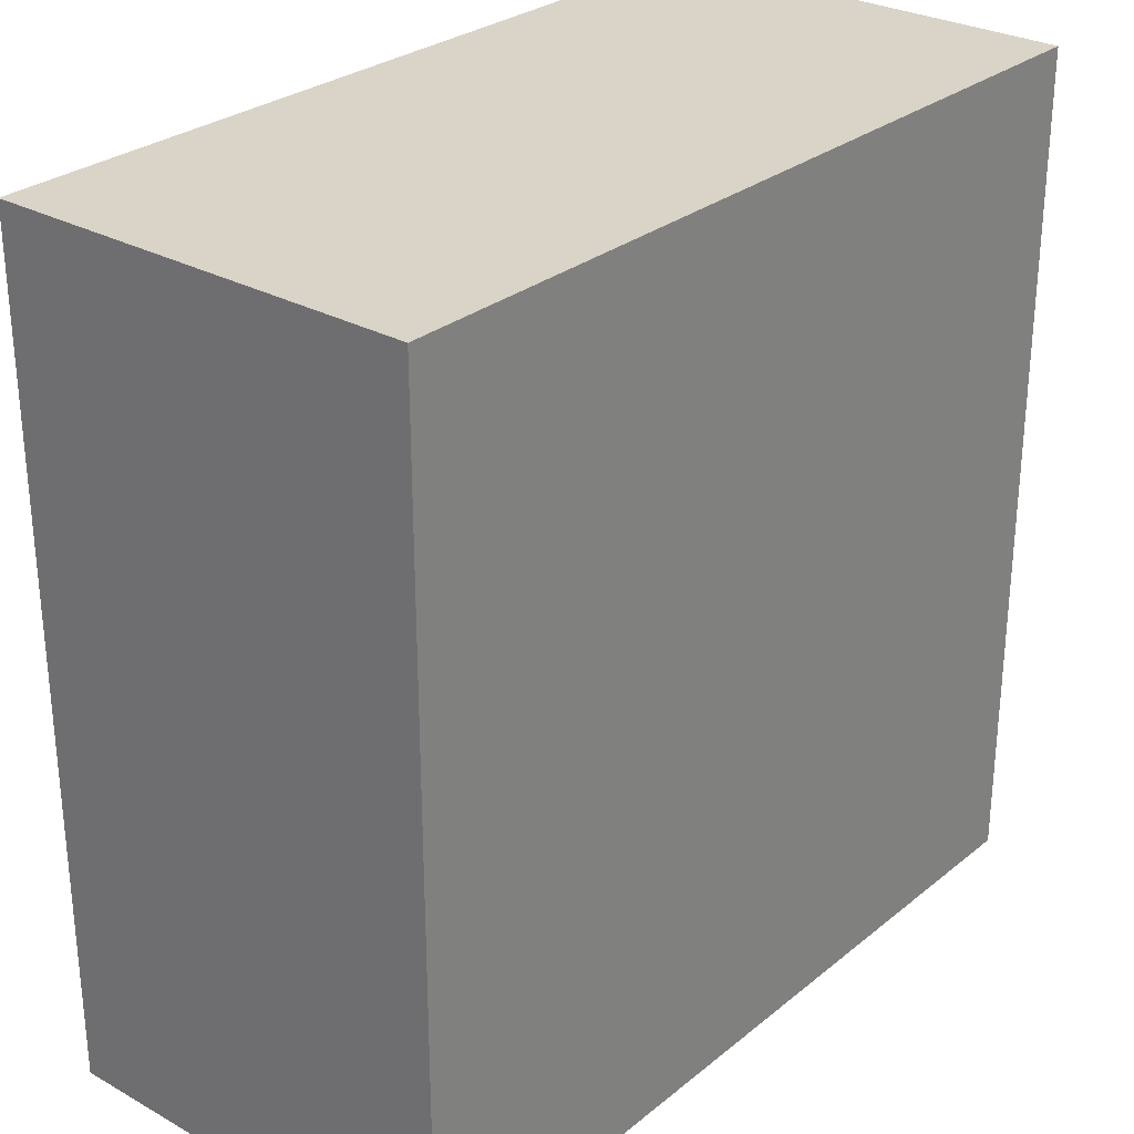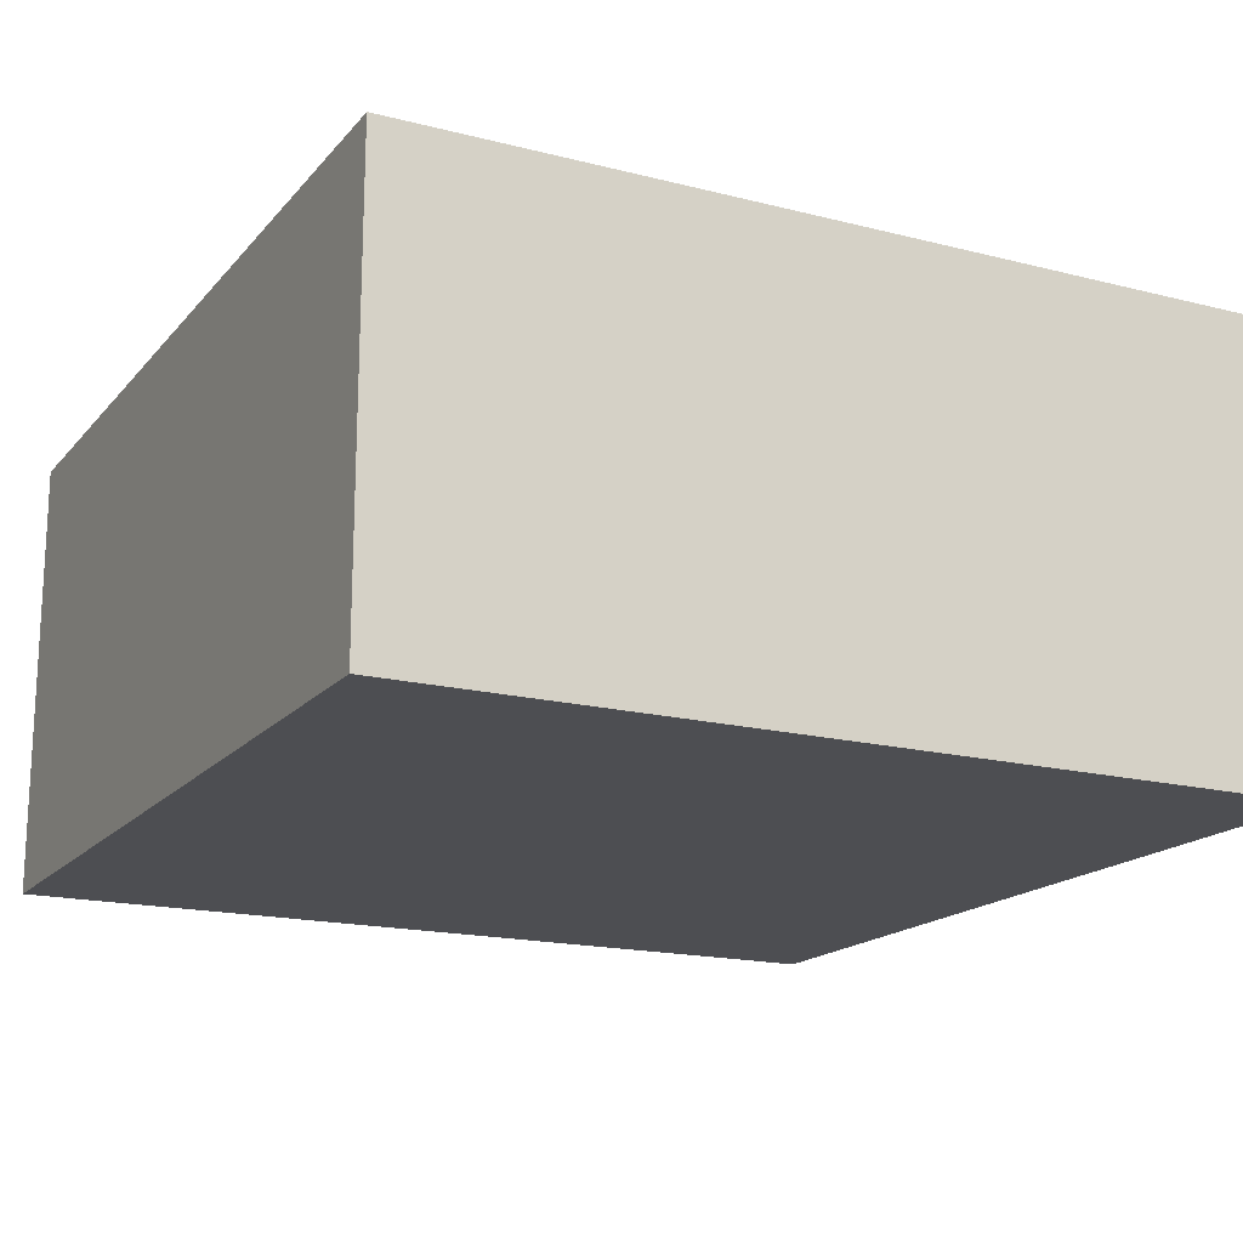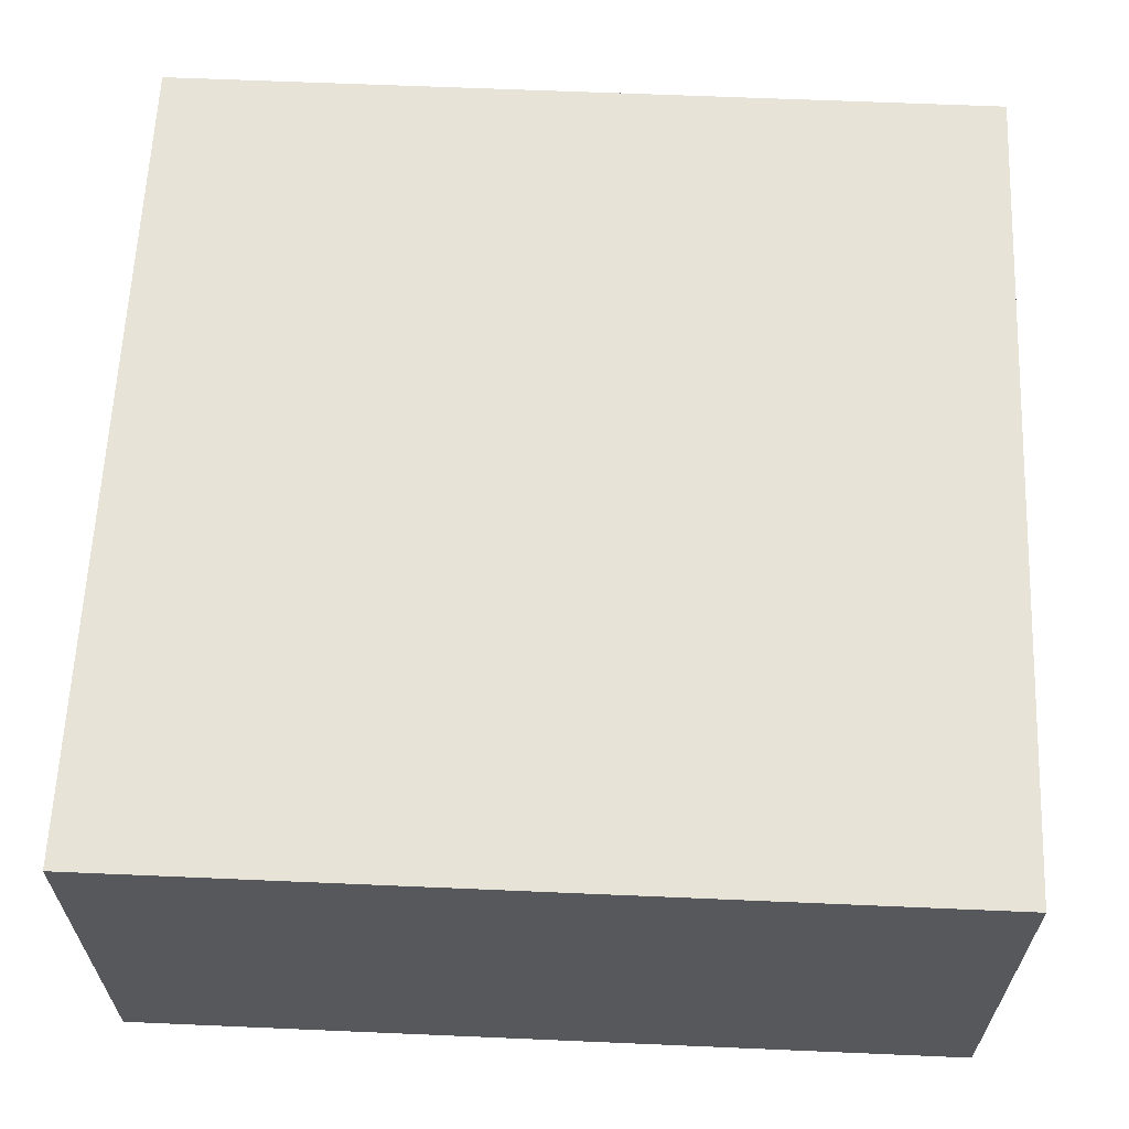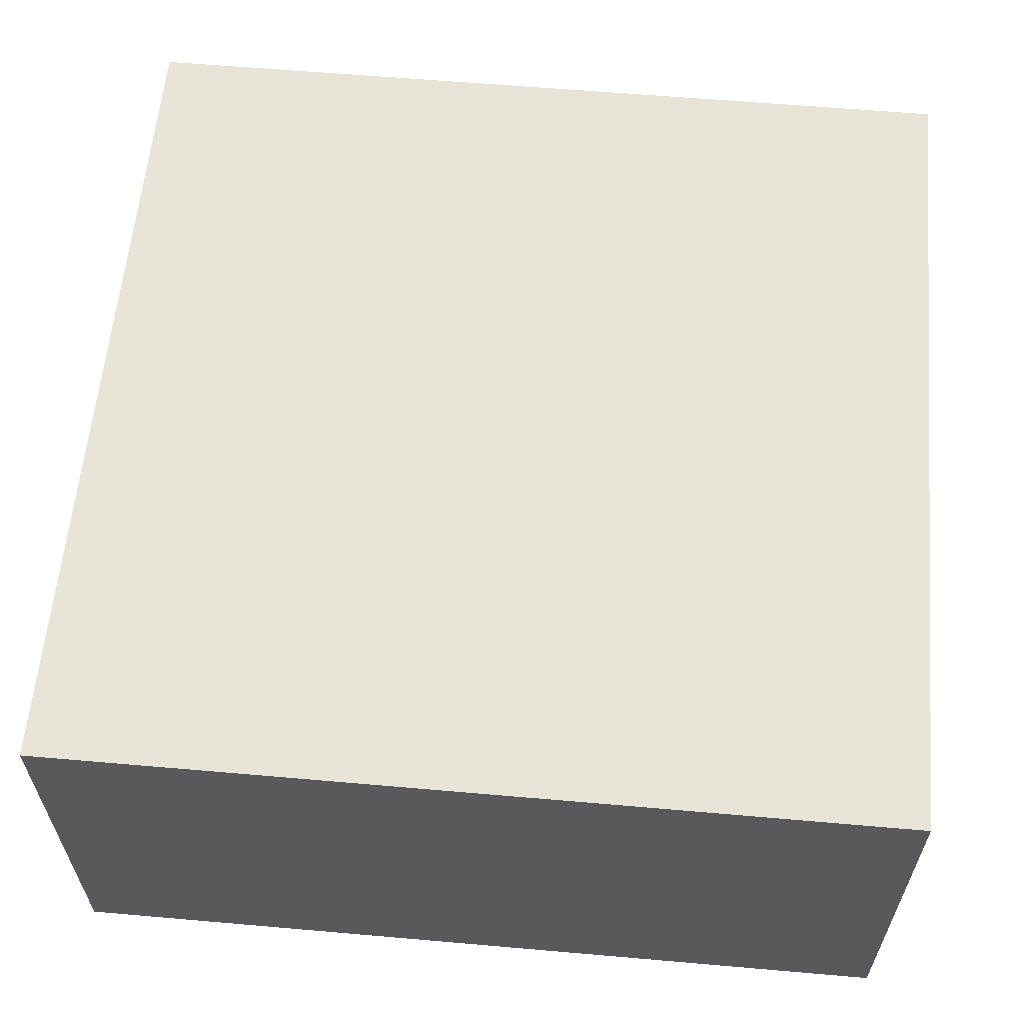
<metadata>
{"format":"obj","ext":"obj","renderer":"f3d","projection":"perspective","resolution":1024,"background":"white","views":[{"elev":28.5,"azim":-50.1,"up":"+Z"},{"elev":-17.2,"azim":-26.9,"up":"+Y"},{"elev":62.4,"azim":92.5,"up":"+Y"},{"elev":60.2,"azim":-174.9,"up":"+Y"}]}
</metadata>
<code>
g mesh01
v -3008 -1507 -3002
v -3008 -1507 3002
v -3008 -1128 -3002
v -3008 -1128 3002
v -3008 -749.7 -3002
v -3008 -749.7 3002
v -3008 -371.2 -3002
v -3008 -371.2 3002
v -3008 7.276 -3002
v -3008 7.277 3002
v -3008 385.7 -3002
v -3008 385.7 3002
v -3008 764.2 -3002
v -3008 764.2 3002
v -3008 1143 -3002
v -3008 1143 3002
v -3008 1521 -3002
v -3008 1521 3002
v -2257 -1507 -3002
v -2257 -1507 3002
v -2257 -1128 -3002
v -2257 -1128 3002
v -2257 -749.7 -3002
v -2257 -749.7 3002
v -2257 -371.2 -3002
v -2257 -371.2 3002
v -2257 7.276 -3002
v -2257 7.277 3002
v -2257 385.7 -3002
v -2257 385.7 3002
v -2257 764.2 -3002
v -2257 764.2 3002
v -2257 1143 -3002
v -2257 1143 3002
v -2257 1521 -3002
v -2257 1521 3002
v -1507 -1507 -3002
v -1507 -1507 3002
v -1507 -1128 -3002
v -1507 -1128 3002
v -1507 -749.7 -3002
v -1507 -749.7 3002
v -1507 -371.2 -3002
v -1507 -371.2 3002
v -1507 7.276 -3002
v -1507 7.277 3002
v -1507 385.7 -3002
v -1507 385.7 3002
v -1507 764.2 -3002
v -1507 764.2 3002
v -1507 1143 -3002
v -1507 1143 3002
v -1507 1521 -3002
v -1507 1521 3002
v -756.2 -1507 -3002
v -756.2 -1507 3002
v -756.2 -1128 -3002
v -756.2 -1128 3002
v -756.2 -749.7 -3002
v -756.2 -749.7 3002
v -756.2 -371.2 -3002
v -756.2 -371.2 3002
v -756.2 7.276 -3002
v -756.2 7.277 3002
v -756.2 385.7 -3002
v -756.2 385.7 3002
v -756.2 764.2 -3002
v -756.2 764.2 3002
v -756.2 1143 -3002
v -756.2 1143 3002
v -756.2 1521 -3002
v -756.2 1521 3002
v -5.701 -1507 -3002
v -5.701 -1507 3002
v -5.701 -1128 -3002
v -5.701 -1128 3002
v -5.701 -749.7 -3002
v -5.701 -749.7 3002
v -5.701 -371.2 -3002
v -5.701 -371.2 3002
v -5.701 7.276 -3002
v -5.701 7.277 3002
v -5.701 385.7 -3002
v -5.701 385.7 3002
v -5.701 764.2 -3002
v -5.701 764.2 3002
v -5.701 1143 -3002
v -5.701 1143 3002
v -5.7 1521 -3002
v -5.701 1521 3002
v 744.8 -1507 -3002
v 744.8 -1507 3002
v 744.8 -1128 -3002
v 744.8 -1128 3002
v 744.8 -749.7 -3002
v 744.8 -749.7 3002
v 744.8 -371.2 -3002
v 744.8 -371.2 3002
v 744.8 7.276 -3002
v 744.8 7.277 3002
v 744.8 385.7 -3002
v 744.8 385.7 3002
v 744.8 764.2 -3002
v 744.8 764.2 3002
v 744.8 1143 -3002
v 744.8 1143 3002
v 744.8 1521 -3002
v 744.8 1521 3002
v 1495 -1507 -3002
v 1495 -1507 3002
v 1495 -1128 -3002
v 1495 -1128 3002
v 1495 -749.7 -3002
v 1495 -749.7 3002
v 1495 -371.2 -3002
v 1495 -371.2 3002
v 1495 7.276 -3002
v 1495 7.277 3002
v 1495 385.7 -3002
v 1495 385.7 3002
v 1495 764.2 -3002
v 1495 764.2 3002
v 1495 1143 -3002
v 1495 1143 3002
v 1495 1521 -3002
v 1495 1521 3002
v 2246 -1507 -3002
v 2246 -1507 3002
v 2246 -1128 -3002
v 2246 -1128 3002
v 2246 -749.7 -3002
v 2246 -749.7 3002
v 2246 -371.2 -3002
v 2246 -371.2 3002
v 2246 7.276 -3002
v 2246 7.277 3002
v 2246 385.7 -3002
v 2246 385.8 3002
v 2246 764.2 -3002
v 2246 764.2 3002
v 2246 1143 -3002
v 2246 1143 3002
v 2246 1521 -3002
v 2246 1521 3002
v 2996 -1507 -3002
v 2996 -1507 3002
v 2996 -1128 -3002
v 2996 -1128 3002
v 2996 -749.7 -3002
v 2996 -749.7 3002
v 2996 -371.2 -3002
v 2996 -371.2 3002
v 2996 7.276 -3002
v 2996 7.278 3002
v 2996 385.7 -3002
v 2996 385.8 3002
v 2996 764.2 -3002
v 2996 764.2 3002
v 2996 1143 -3002
v 2996 1143 3002
v 2996 1521 -3002
v 2996 1521 3002
v -3008 -1507 -2252
v 2996 -1507 -2252
v -3008 -1507 -1501
v 2996 -1507 -1501
v -3008 -1507 -750.5
v 2996 -1507 -750.5
v -3008 -1507 -0.00019
v 2996 -1507 0.00051
v -3008 -1507 750.5
v 2996 -1507 750.5
v -3008 -1507 1501
v 2996 -1507 1501
v -3008 -1507 2252
v 2996 -1507 2252
v -3008 -1128 -2252
v 2996 -1128 -2252
v -3008 -1128 -1501
v 2996 -1128 -1501
v -3008 -1128 -750.5
v 2996 -1128 -750.5
v -3008 -1128 -0.00019
v 2996 -1128 0.0005
v -3008 -1128 750.5
v 2996 -1128 750.5
v -3008 -1128 1501
v 2996 -1128 1501
v -3008 -1128 2252
v 2996 -1128 2252
v -3008 -749.7 -2252
v 2996 -749.7 -2252
v -3008 -749.7 -1501
v 2996 -749.7 -1501
v -3008 -749.7 -750.5
v 2996 -749.7 -750.5
v -3008 -749.7 -0.00035
v 2996 -749.7 0.00035
v -3008 -749.7 750.5
v 2996 -749.7 750.5
v -3008 -749.7 1501
v 2996 -749.7 1501
v -3008 -749.7 2252
v 2996 -749.7 2252
v -3008 -371.2 -2252
v 2996 -371.2 -2252
v -3008 -371.2 -1501
v 2996 -371.2 -1501
v -3008 -371.2 -750.5
v 2996 -371.2 -750.5
v -3008 -371.2 -0.00035
v 2996 -371.2 0.00035
v -3008 -371.2 750.5
v 2996 -371.2 750.5
v -3008 -371.2 1501
v 2996 -371.2 1501
v -3008 -371.2 2252
v 2996 -371.2 2252
v -3008 7.276 -2252
v 2996 7.276 -2252
v -3008 7.276 -1501
v 2996 7.277 -1501
v -3008 7.276 -750.5
v 2996 7.277 -750.5
v -3008 7.276 -0.00035
v 2996 7.277 0.00035
v -3008 7.276 750.5
v 2996 7.277 750.5
v -3008 7.276 1501
v 2996 7.277 1501
v -3008 7.277 2252
v 2996 7.277 2252
v -3008 385.7 -2252
v 2996 385.7 -2252
v -3008 385.7 -1501
v 2996 385.7 -1501
v -3008 385.7 -750.5
v 2996 385.7 -750.5
v -3008 385.7 -0.00035
v 2996 385.7 0.00035
v -3008 385.7 750.5
v 2996 385.7 750.5
v -3008 385.7 1501
v 2996 385.7 1501
v -3008 385.7 2252
v 2996 385.8 2252
v -3008 764.2 -2252
v 2996 764.2 -2252
v -3008 764.2 -1501
v 2996 764.2 -1501
v -3008 764.2 -750.5
v 2996 764.2 -750.5
v -3008 764.2 -0.00035
v 2996 764.2 0.00034
v -3008 764.2 750.5
v 2996 764.2 750.5
v -3008 764.2 1501
v 2996 764.2 1501
v -3008 764.2 2252
v 2996 764.2 2252
v -3008 1143 -2252
v 2996 1143 -2252
v -3008 1143 -1501
v 2996 1143 -1501
v -3008 1143 -750.5
v 2996 1143 -750.5
v -3008 1143 -0.00051
v 2996 1143 0.00019
v -3008 1143 750.5
v 2996 1143 750.5
v -3008 1143 1501
v 2996 1143 1501
v -3008 1143 2252
v 2996 1143 2252
v -3008 1521 -2252
v 2996 1521 -2252
v -3008 1521 -1501
v 2996 1521 -1501
v -3008 1521 -750.5
v 2996 1521 -750.5
v -3008 1521 -0.00051
v 2996 1521 0.00019
v -3008 1521 750.5
v 2996 1521 750.5
v -3008 1521 1501
v 2996 1521 1501
v -3008 1521 2252
v 2996 1521 2252
v -2257 -1507 -2252
v -2257 1521 -2252
v -2257 -1507 -1501
v -2257 1521 -1501
v -2257 -1507 -750.5
v -2257 1521 -750.5
v -2257 -1507 -0.0001
v -2257 1521 -0.00042
v -2257 -1507 750.5
v -2257 1521 750.5
v -2257 -1507 1501
v -2257 1521 1501
v -2257 -1507 2252
v -2257 1521 2252
v -1507 -1507 -2252
v -1507 1521 -2252
v -1507 -1507 -1501
v -1507 1521 -1501
v -1507 -1507 -750.5
v -1507 1521 -750.5
v -1507 -1507 -2e-05
v -1507 1521 -0.00033
v -1507 -1507 750.5
v -1507 1521 750.5
v -1507 -1507 1501
v -1507 1521 1501
v -1507 -1507 2252
v -1507 1521 2252
v -756.2 -1507 -2252
v -756.2 1521 -2252
v -756.2 -1507 -1501
v -756.2 1521 -1501
v -756.2 -1507 -750.5
v -756.2 1521 -750.5
v -756.2 -1507 7e-05
v -756.2 1521 -0.00025
v -756.2 -1507 750.5
v -756.2 1521 750.5
v -756.2 -1507 1501
v -756.2 1521 1501
v -756.2 -1507 2252
v -756.2 1521 2252
v -5.701 -1507 -2252
v -5.701 1521 -2252
v -5.701 -1507 -1501
v -5.701 1521 -1501
v -5.701 -1507 -750.5
v -5.701 1521 -750.5
v -5.701 -1507 0.00016
v -5.701 1521 -0.00016
v -5.701 -1507 750.5
v -5.701 1521 750.5
v -5.701 -1507 1501
v -5.701 1521 1501
v -5.701 -1507 2252
v -5.701 1521 2252
v 744.8 -1507 -2252
v 744.8 1521 -2252
v 744.8 -1507 -1501
v 744.8 1521 -1501
v 744.8 -1507 -750.5
v 744.8 1521 -750.5
v 744.8 -1507 0.00024
v 744.8 1521 -7e-05
v 744.8 -1507 750.5
v 744.8 1521 750.5
v 744.8 -1507 1501
v 744.8 1521 1501
v 744.8 -1507 2252
v 744.8 1521 2252
v 1495 -1507 -2252
v 1495 1521 -2252
v 1495 -1507 -1501
v 1495 1521 -1501
v 1495 -1507 -750.5
v 1495 1521 -750.5
v 1495 -1507 0.00033
v 1495 1521 1e-05
v 1495 -1507 750.5
v 1495 1521 750.5
v 1495 -1507 1501
v 1495 1521 1501
v 1495 -1507 2252
v 1495 1521 2252
v 2246 -1507 -2252
v 2246 1521 -2252
v 2246 -1507 -1501
v 2246 1521 -1501
v 2246 -1507 -750.5
v 2246 1521 -750.5
v 2246 -1507 0.00042
v 2246 1521 0.0001
v 2246 -1507 750.5
v 2246 1521 750.5
v 2246 -1507 1501
v 2246 1521 1501
v 2246 -1507 2252
v 2246 1521 2252
f 3 21 19 1
f 5 23 21 3
f 7 25 23 5
f 9 27 25 7
f 11 29 27 9
f 13 31 29 11
f 15 33 31 13
f 17 35 33 15
f 21 39 37 19
f 23 41 39 21
f 25 43 41 23
f 27 45 43 25
f 29 47 45 27
f 31 49 47 29
f 33 51 49 31
f 35 53 51 33
f 39 57 55 37
f 41 59 57 39
f 43 61 59 41
f 45 63 61 43
f 47 65 63 45
f 49 67 65 47
f 51 69 67 49
f 53 71 69 51
f 57 75 73 55
f 59 77 75 57
f 61 79 77 59
f 63 81 79 61
f 65 83 81 63
f 67 85 83 65
f 69 87 85 67
f 71 89 87 69
f 75 93 91 73
f 77 95 93 75
f 79 97 95 77
f 81 99 97 79
f 83 101 99 81
f 85 103 101 83
f 87 105 103 85
f 89 107 105 87
f 93 111 109 91
f 95 113 111 93
f 97 115 113 95
f 99 117 115 97
f 101 119 117 99
f 103 121 119 101
f 105 123 121 103
f 107 125 123 105
f 111 129 127 109
f 113 131 129 111
f 115 133 131 113
f 117 135 133 115
f 119 137 135 117
f 121 139 137 119
f 123 141 139 121
f 125 143 141 123
f 129 147 145 127
f 131 149 147 129
f 133 151 149 131
f 135 153 151 133
f 137 155 153 135
f 139 157 155 137
f 141 159 157 139
f 143 161 159 141
f 20 22 4 2
f 22 24 6 4
f 24 26 8 6
f 26 28 10 8
f 28 30 12 10
f 30 32 14 12
f 32 34 16 14
f 34 36 18 16
f 38 40 22 20
f 40 42 24 22
f 42 44 26 24
f 44 46 28 26
f 46 48 30 28
f 48 50 32 30
f 50 52 34 32
f 52 54 36 34
f 56 58 40 38
f 58 60 42 40
f 60 62 44 42
f 62 64 46 44
f 64 66 48 46
f 66 68 50 48
f 68 70 52 50
f 70 72 54 52
f 74 76 58 56
f 76 78 60 58
f 78 80 62 60
f 80 82 64 62
f 82 84 66 64
f 84 86 68 66
f 86 88 70 68
f 88 90 72 70
f 92 94 76 74
f 94 96 78 76
f 96 98 80 78
f 98 100 82 80
f 100 102 84 82
f 102 104 86 84
f 104 106 88 86
f 106 108 90 88
f 110 112 94 92
f 112 114 96 94
f 114 116 98 96
f 116 118 100 98
f 118 120 102 100
f 120 122 104 102
f 122 124 106 104
f 124 126 108 106
f 128 130 112 110
f 130 132 114 112
f 132 134 116 114
f 134 136 118 116
f 136 138 120 118
f 138 140 122 120
f 140 142 124 122
f 142 144 126 124
f 146 148 130 128
f 148 150 132 130
f 150 152 134 132
f 152 154 136 134
f 154 156 138 136
f 156 158 140 138
f 158 160 142 140
f 160 162 144 142
f 163 177 3 1
f 165 179 177 163
f 167 181 179 165
f 169 183 181 167
f 171 185 183 169
f 173 187 185 171
f 175 189 187 173
f 2 4 189 175
f 177 191 5 3
f 179 193 191 177
f 181 195 193 179
f 183 197 195 181
f 185 199 197 183
f 187 201 199 185
f 189 203 201 187
f 4 6 203 189
f 191 205 7 5
f 193 207 205 191
f 195 209 207 193
f 197 211 209 195
f 199 213 211 197
f 201 215 213 199
f 203 217 215 201
f 6 8 217 203
f 205 219 9 7
f 207 221 219 205
f 209 223 221 207
f 211 225 223 209
f 213 227 225 211
f 215 229 227 213
f 217 231 229 215
f 8 10 231 217
f 219 233 11 9
f 221 235 233 219
f 223 237 235 221
f 225 239 237 223
f 227 241 239 225
f 229 243 241 227
f 231 245 243 229
f 10 12 245 231
f 233 247 13 11
f 235 249 247 233
f 237 251 249 235
f 239 253 251 237
f 241 255 253 239
f 243 257 255 241
f 245 259 257 243
f 12 14 259 245
f 247 261 15 13
f 249 263 261 247
f 251 265 263 249
f 253 267 265 251
f 255 269 267 253
f 257 271 269 255
f 259 273 271 257
f 14 16 273 259
f 261 275 17 15
f 263 277 275 261
f 265 279 277 263
f 267 281 279 265
f 269 283 281 267
f 271 285 283 269
f 273 287 285 271
f 16 18 287 273
f 147 178 164 145
f 178 180 166 164
f 180 182 168 166
f 182 184 170 168
f 184 186 172 170
f 186 188 174 172
f 188 190 176 174
f 190 148 146 176
f 149 192 178 147
f 192 194 180 178
f 194 196 182 180
f 196 198 184 182
f 198 200 186 184
f 200 202 188 186
f 202 204 190 188
f 204 150 148 190
f 151 206 192 149
f 206 208 194 192
f 208 210 196 194
f 210 212 198 196
f 212 214 200 198
f 214 216 202 200
f 216 218 204 202
f 218 152 150 204
f 153 220 206 151
f 220 222 208 206
f 222 224 210 208
f 224 226 212 210
f 226 228 214 212
f 228 230 216 214
f 230 232 218 216
f 232 154 152 218
f 155 234 220 153
f 234 236 222 220
f 236 238 224 222
f 238 240 226 224
f 240 242 228 226
f 242 244 230 228
f 244 246 232 230
f 246 156 154 232
f 157 248 234 155
f 248 250 236 234
f 250 252 238 236
f 252 254 240 238
f 254 256 242 240
f 256 258 244 242
f 258 260 246 244
f 260 158 156 246
f 159 262 248 157
f 262 264 250 248
f 264 266 252 250
f 266 268 254 252
f 268 270 256 254
f 270 272 258 256
f 272 274 260 258
f 274 160 158 260
f 161 276 262 159
f 276 278 264 262
f 278 280 266 264
f 280 282 268 266
f 282 284 270 268
f 284 286 272 270
f 286 288 274 272
f 288 162 160 274
f 275 290 35 17
f 277 292 290 275
f 279 294 292 277
f 281 296 294 279
f 283 298 296 281
f 285 300 298 283
f 287 302 300 285
f 18 36 302 287
f 290 304 53 35
f 292 306 304 290
f 294 308 306 292
f 296 310 308 294
f 298 312 310 296
f 300 314 312 298
f 302 316 314 300
f 36 54 316 302
f 304 318 71 53
f 306 320 318 304
f 308 322 320 306
f 310 324 322 308
f 312 326 324 310
f 314 328 326 312
f 316 330 328 314
f 54 72 330 316
f 318 332 89 71
f 320 334 332 318
f 322 336 334 320
f 324 338 336 322
f 326 340 338 324
f 328 342 340 326
f 330 344 342 328
f 72 90 344 330
f 332 346 107 89
f 334 348 346 332
f 336 350 348 334
f 338 352 350 336
f 340 354 352 338
f 342 356 354 340
f 344 358 356 342
f 90 108 358 344
f 346 360 125 107
f 348 362 360 346
f 350 364 362 348
f 352 366 364 350
f 354 368 366 352
f 356 370 368 354
f 358 372 370 356
f 108 126 372 358
f 360 374 143 125
f 362 376 374 360
f 364 378 376 362
f 366 380 378 364
f 368 382 380 366
f 370 384 382 368
f 372 386 384 370
f 126 144 386 372
f 374 276 161 143
f 376 278 276 374
f 378 280 278 376
f 380 282 280 378
f 382 284 282 380
f 384 286 284 382
f 386 288 286 384
f 144 162 288 386
f 19 289 163 1
f 289 291 165 163
f 291 293 167 165
f 293 295 169 167
f 295 297 171 169
f 297 299 173 171
f 299 301 175 173
f 301 20 2 175
f 37 303 289 19
f 303 305 291 289
f 305 307 293 291
f 307 309 295 293
f 309 311 297 295
f 311 313 299 297
f 313 315 301 299
f 315 38 20 301
f 55 317 303 37
f 317 319 305 303
f 319 321 307 305
f 321 323 309 307
f 323 325 311 309
f 325 327 313 311
f 327 329 315 313
f 329 56 38 315
f 73 331 317 55
f 331 333 319 317
f 333 335 321 319
f 335 337 323 321
f 337 339 325 323
f 339 341 327 325
f 341 343 329 327
f 343 74 56 329
f 91 345 331 73
f 345 347 333 331
f 347 349 335 333
f 349 351 337 335
f 351 353 339 337
f 353 355 341 339
f 355 357 343 341
f 357 92 74 343
f 109 359 345 91
f 359 361 347 345
f 361 363 349 347
f 363 365 351 349
f 365 367 353 351
f 367 369 355 353
f 369 371 357 355
f 371 110 92 357
f 127 373 359 109
f 373 375 361 359
f 375 377 363 361
f 377 379 365 363
f 379 381 367 365
f 381 383 369 367
f 383 385 371 369
f 385 128 110 371
f 145 164 373 127
f 164 166 375 373
f 166 168 377 375
f 168 170 379 377
f 170 172 381 379
f 172 174 383 381
f 174 176 385 383
f 176 146 128 385

</code>
